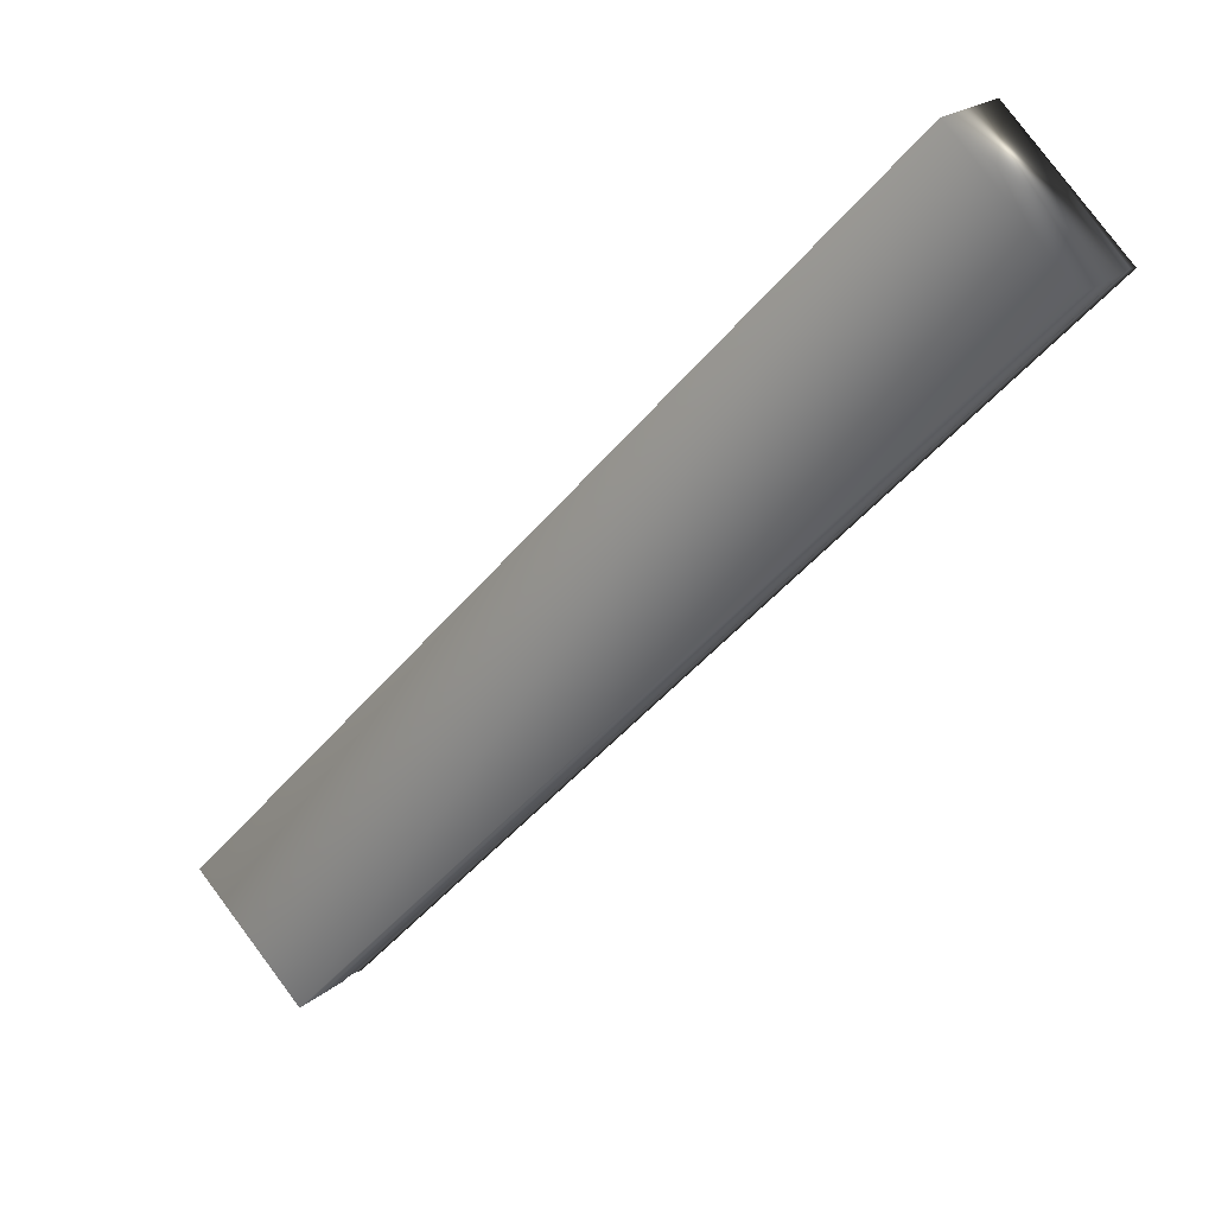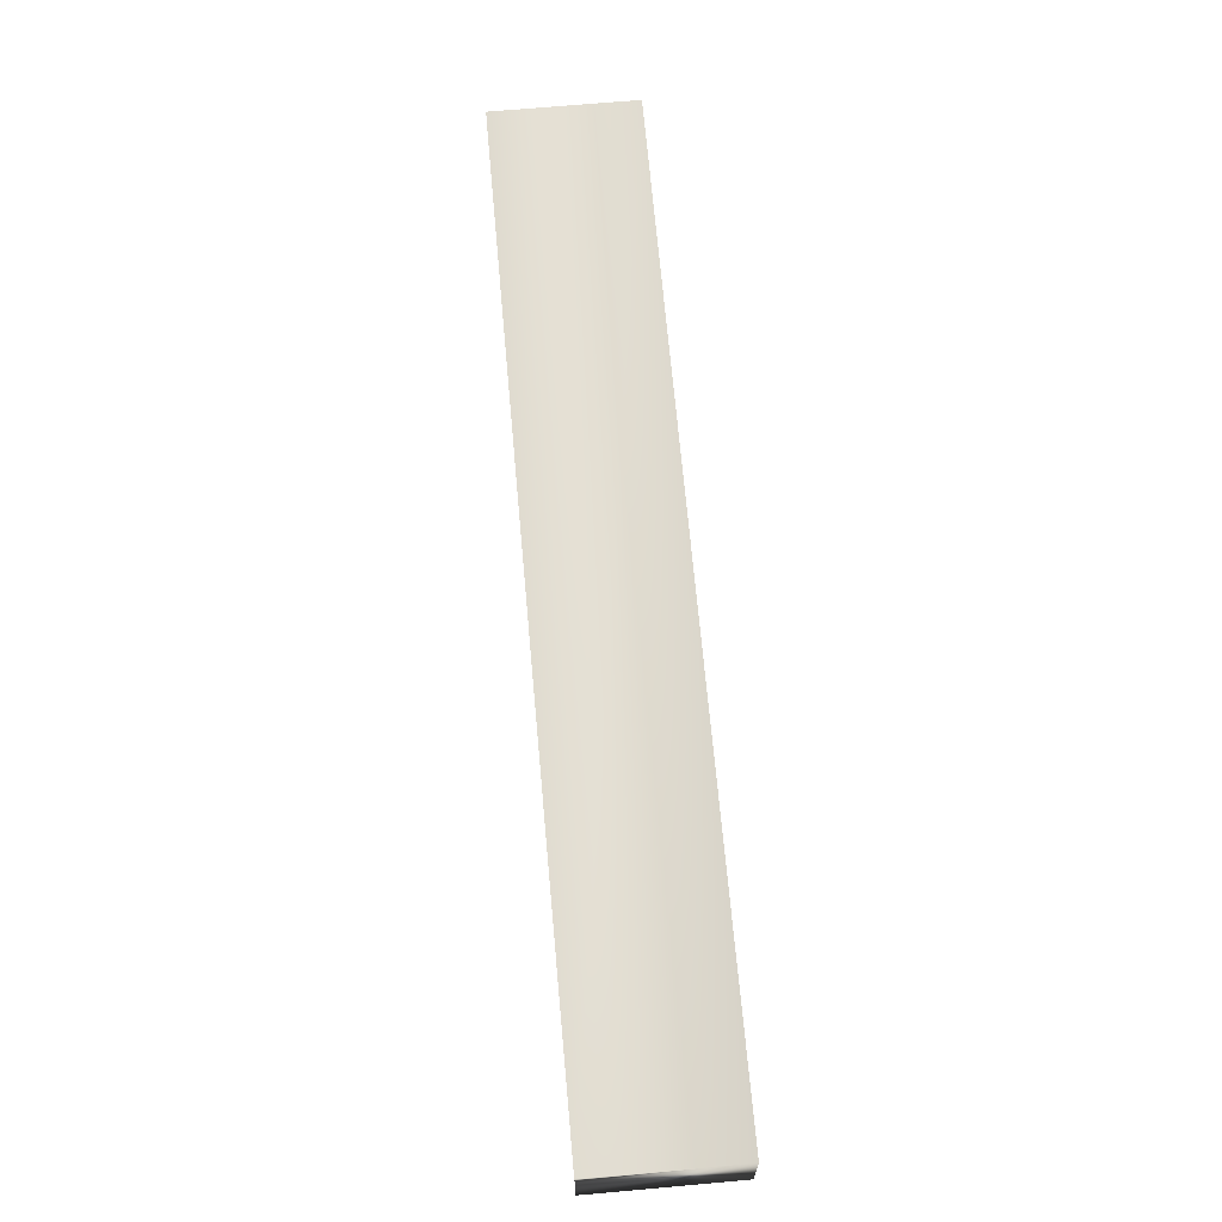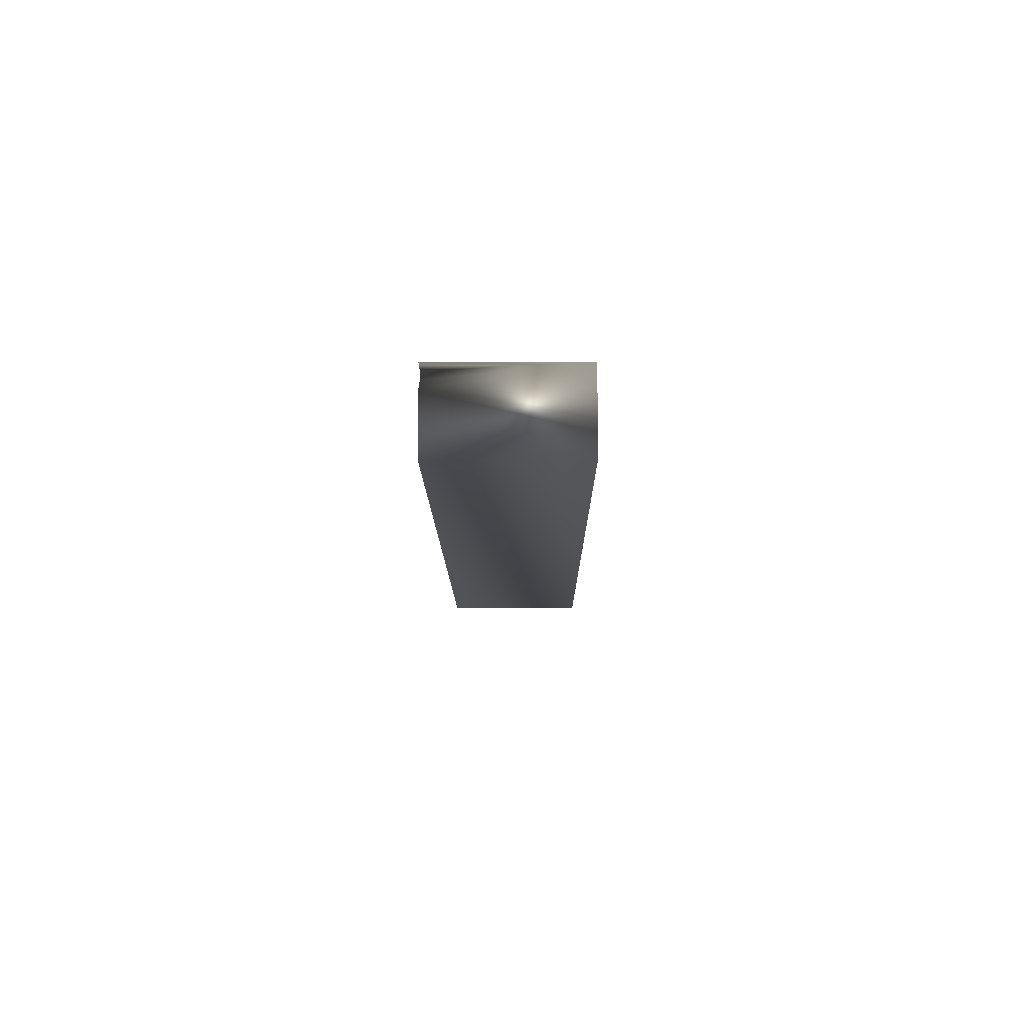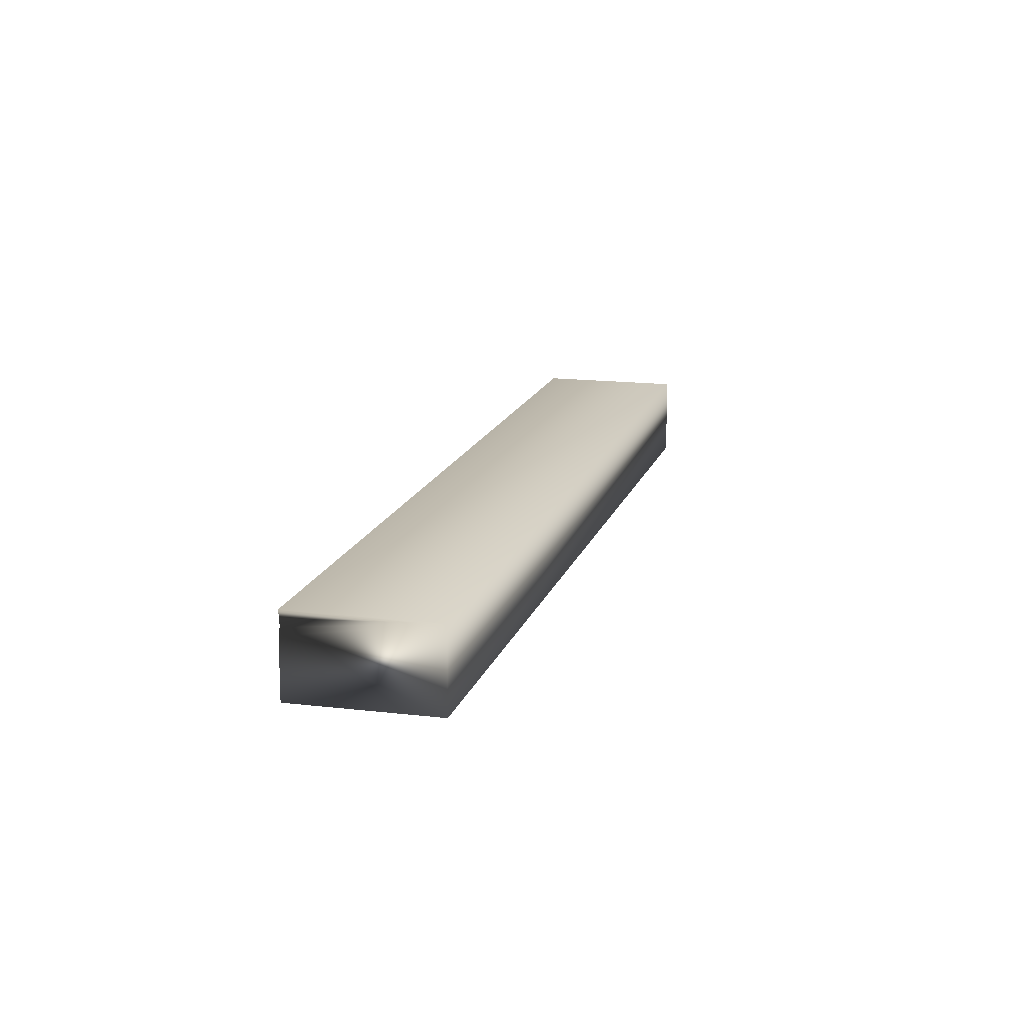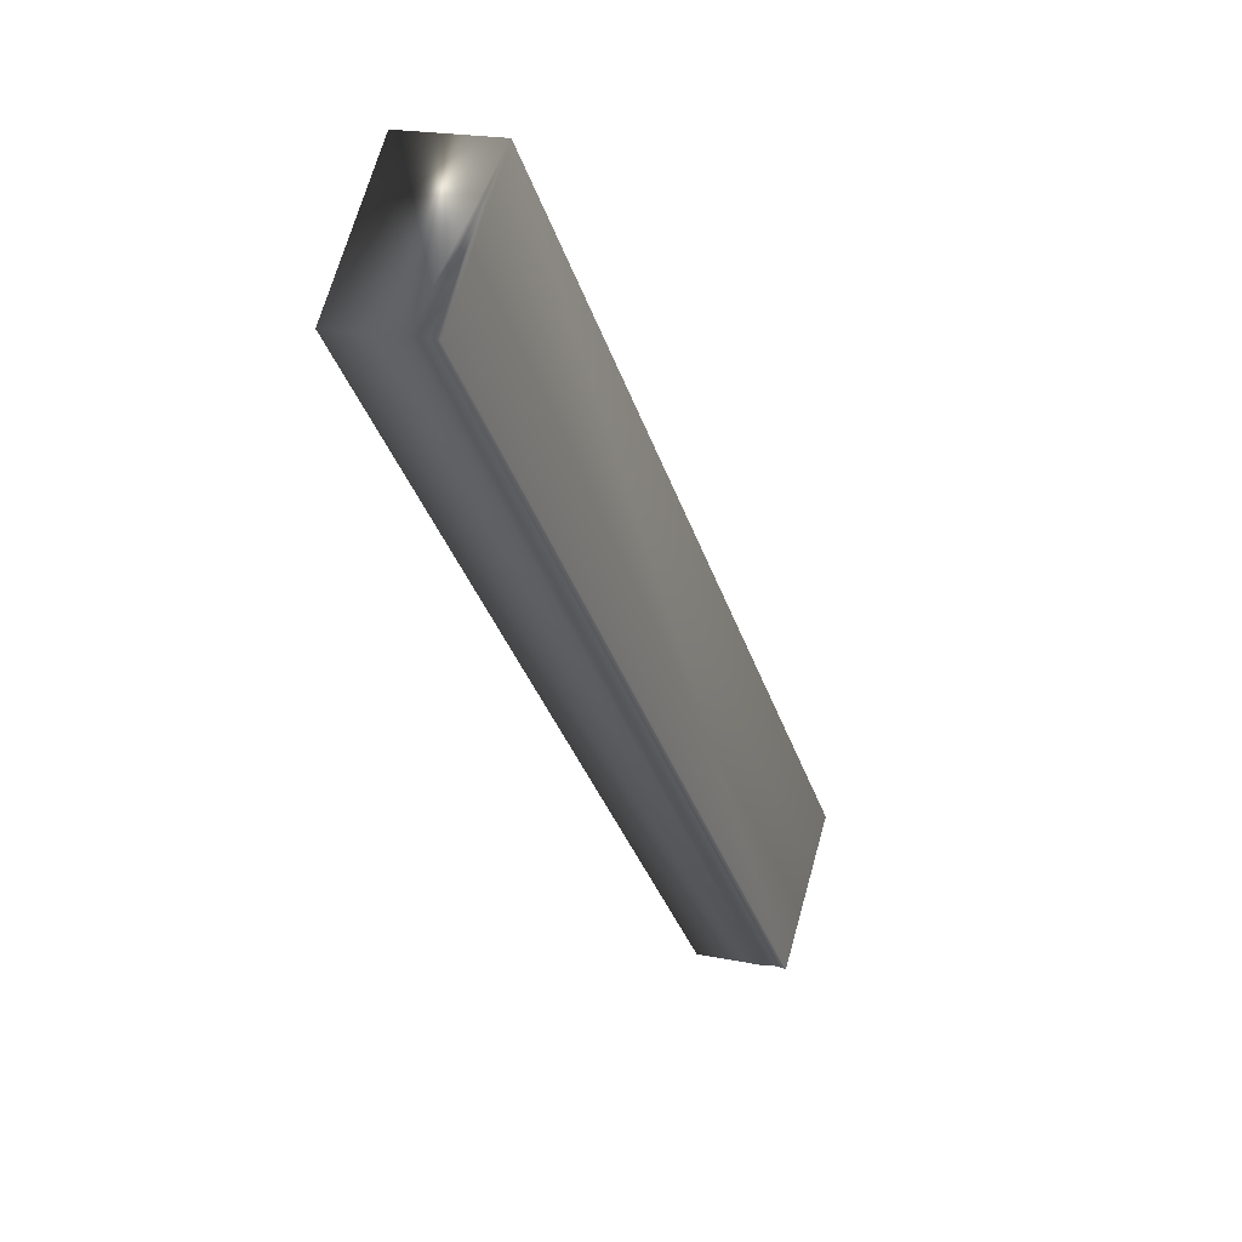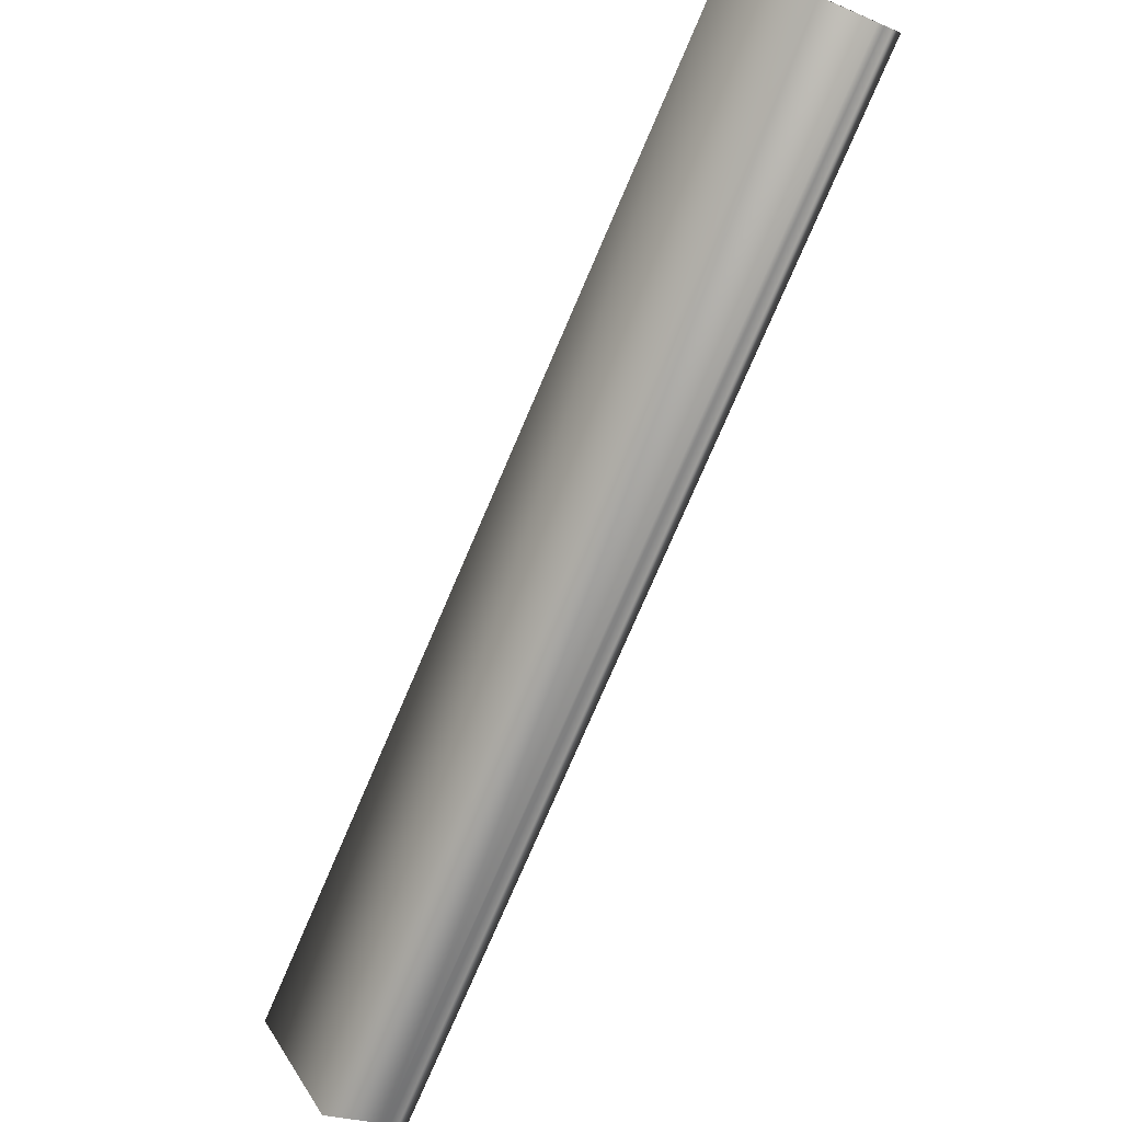
<metadata>
{"format":"obj","ext":"obj","renderer":"f3d","projection":"perspective","resolution":1024,"background":"white","views":[{"elev":20.4,"azim":34.4,"up":"+Z"},{"elev":68.2,"azim":-141.6,"up":"+Y"},{"elev":-9.6,"azim":-136.1,"up":"+Y"},{"elev":15.2,"azim":-122.0,"up":"+Y"},{"elev":19.5,"azim":111.3,"up":"+Z"},{"elev":-23.5,"azim":55.1,"up":"+Z"}]}
</metadata>
<code>
v -28.11 46.67 -142.3
v -28.11 46.46 -142.3
v -30.54 46.67 -144.8
v -30.54 46.46 -144.8
v -30.54 46.75 -144.8
v -28.11 46.75 -142.3
v -30.54 46.72 -144.8
v -28.12 46.72 -142.3
v -28.12 46.7 -142.3
v -30.54 46.7 -144.8
v -30.92 46.46 -144.5
v -30.92 46.75 -144.5
v -28.49 46.75 -141.9
v -28.49 46.46 -141.9
f 1 2 3
f 3 2 4
f 5 6 7
f 7 6 8
f 7 8 9
f 1 3 9
f 9 3 10
f 9 10 7
f 4 11 3
f 3 11 12
f 3 12 10
f 10 12 7
f 7 12 5
f 6 5 13
f 13 5 12
f 2 14 4
f 4 14 11
f 2 1 14
f 14 1 13
f 13 1 9
f 13 9 8
f 8 6 13
f 14 13 11
f 11 13 12

</code>
